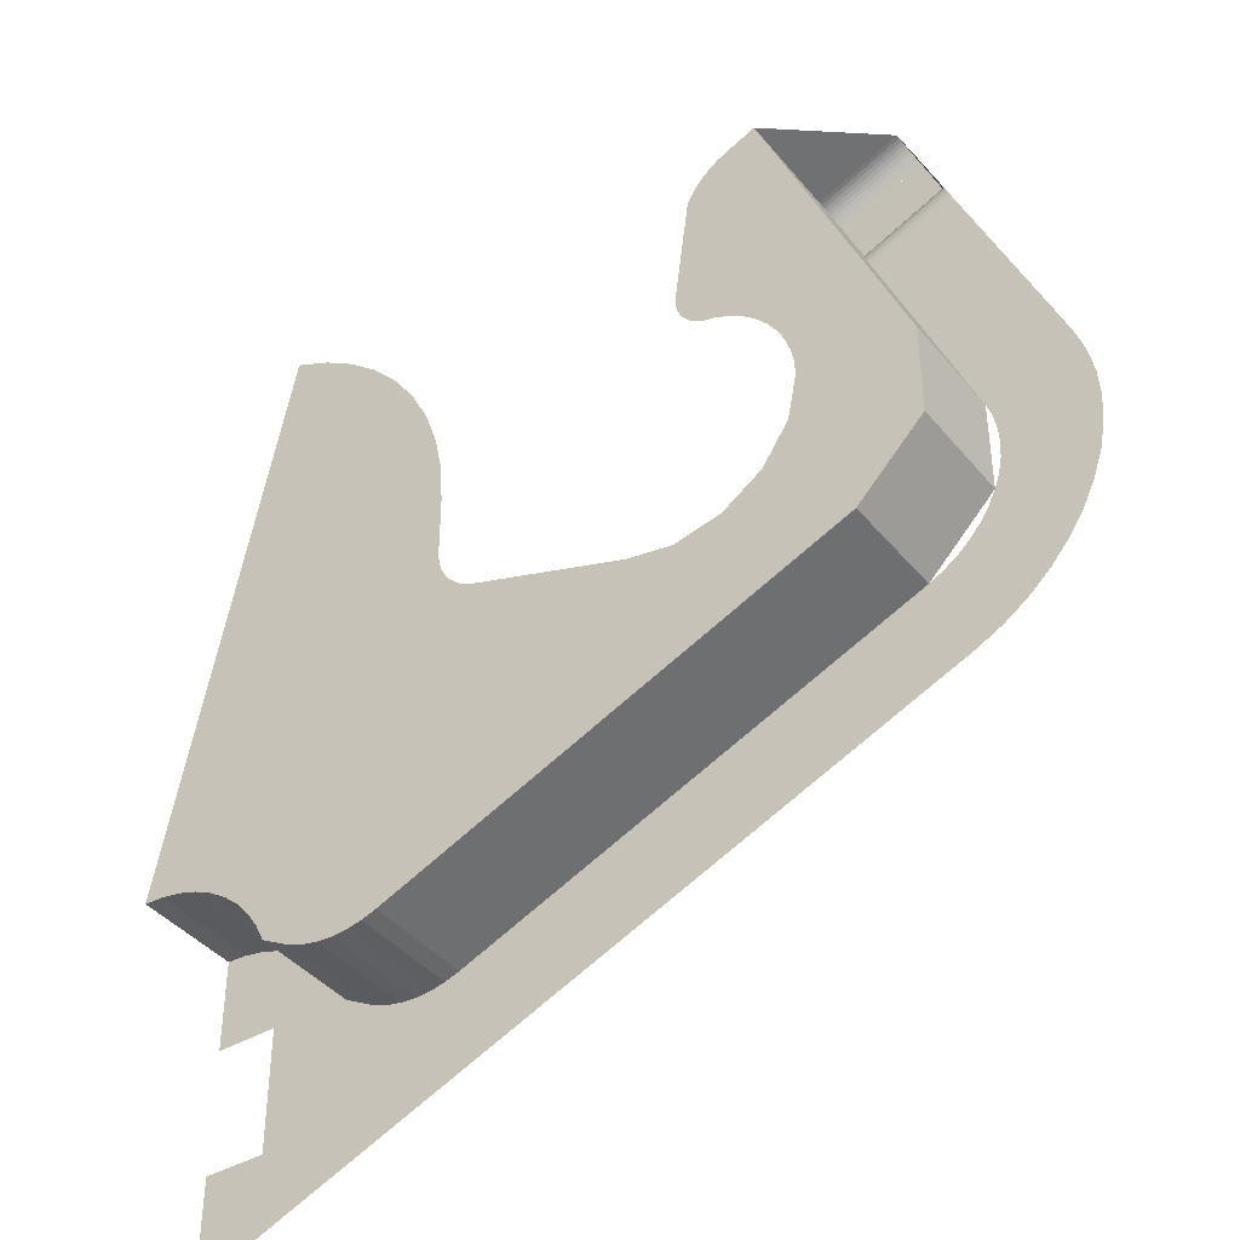
<metadata>
{"format":"obj","ext":"obj","renderer":"f3d","projection":"perspective","resolution":1024,"background":"white","views":[{"elev":-41.0,"azim":-144.4,"up":"+Z"}]}
</metadata>
<code>
v -0.25 0 -0.5
v -0.03263 0 -0.5021
v 0 0 -0.5
v -0.25 0 -0.5
v -0.0647 0 -0.5085
v -0.03263 0 -0.5021
v -0.25 0 -0.5
v -0.09567 0 -0.519
v -0.0647 0 -0.5085
v -0.25 0 -0.5
v -0.125 0 -0.5335
v -0.09567 0 -0.519
v -0.25 0 -0.5
v -0.1522 0 -0.5516
v -0.125 0 -0.5335
v -0.25 0 -0.5
v -0.1768 0 -0.5732
v -0.1522 0 -0.5516
v -0.25 0 -0.5
v -0.1983 0 -0.5978
v -0.1768 0 -0.5732
v -0.25 0 -0.5
v -0.2165 0 -0.625
v -0.1983 0 -0.5978
v -0.25 0 -0.5
v -0.231 0 -0.6543
v -0.2165 0 -0.625
v -0.28 0 -0.6821
v -0.4265 0 -0.6848
v -0.403 0 -0.6927
v -0.3039 0 -0.6909
v -0.3039 0 -0.6909
v -0.403 0 -0.6927
v -0.3785 0 -0.6973
v -0.3285 0 -0.6964
v -0.3285 0 -0.6964
v -0.3785 0 -0.6973
v -0.3535 0 -0.6985
v -0.5 0 0
v -0.4957 0 0.06525
v -0.4829 0 0.1294
v -0.5 0 0
v -0.4829 0 0.1294
v -0.462 0 0.1913
v -0.5 0 0
v -0.462 0 0.1913
v -0.433 0 0.25
v -0.5 0 0
v -0.433 0 0.25
v -0.3967 0 0.3044
v -0.5 0 0
v -0.3967 0 0.3044
v -0.3535 0 0.3535
v -0.5 0 0
v -0.3535 0 0.3535
v -0.3044 0 0.3967
v -0.5 0 0
v -0.3044 0 0.3967
v -0.25 0 0.433
v -0.5 0 0
v -0.25 0 0.433
v -0.1913 0 0.462
v -0.5 0 -0.2
v -0.5009 0 -0.113
v -0.5 0 -0.1
v -0.5 0 -0.2
v -0.5034 0 -0.1259
v -0.5009 0 -0.113
v -0.5 0 -0.2
v -0.5076 0 -0.1383
v -0.5034 0 -0.1259
v -0.5 0 -0.2
v -0.5134 0 -0.15
v -0.5076 0 -0.1383
v -0.5 0 -0.2
v -0.5207 0 -0.1609
v -0.5134 0 -0.15
v -0.5 0 -0.2
v -0.5293 0 -0.1707
v -0.5207 0 -0.1609
v -0.5 0 -0.2
v -0.5391 0 -0.1793
v -0.5293 0 -0.1707
v -0.5 0 -0.2
v -0.55 0 -0.1866
v -0.5391 0 -0.1793
v -0.5 0 -0.2
v -0.5617 0 -0.1924
v -0.55 0 -0.1866
v -1.1 0 0.1
v -1.098 0 -0.0739
v -1.1 0 -0.1
v -1.1 0 0.1
v -1.093 0 -0.04824
v -1.098 0 -0.0739
v -1.1 0 0.1
v -1.085 0 -0.02346
v -1.093 0 -0.04824
v -1.1 0 0.1
v -1.073 0 0
v -1.085 0 -0.02346
v -1.1 0 0.1
v -1.059 0 0.02176
v -1.073 0 0
v -1.1 0 0.1
v -1.041 0 0.04142
v -1.059 0 0.02176
v -1.1 0 0.1
v -1.022 0 0.05868
v -1.041 0 0.04142
v -1.1 0 0.1
v -1 0 0.0732
v -1.022 0 0.05868
v -1.1 0 0.1
v -0.9765 0 0.08478
v -1 0 0.0732
v -1.1 0 -0.3
v -1.085 0 -0.1765
v -1.1 0 -0.1
v -1.1 0 -0.3
v -1.041 0 -0.2414
v -1.085 0 -0.1765
v -1.1 0 -0.3
v -0.9765 0 -0.2848
v -1.041 0 -0.2414
v -1.1 0 -0.3
v -0.9 0 -0.3
v -0.9765 0 -0.2848
v -0.7 0 -0.3
v -0.8235 0 -0.2848
v -0.9 0 -0.3
v -1.285 0 -0.1235
v -1.285 0 -0.2765
v -1.177 0 -0.3848
v -0.91 0 0.16
v -0.9106 0 0.1502
v -0.9126 0 0.1406
v -0.91 0 0.16
v -0.9126 0 0.1406
v -0.9157 0 0.1313
v -0.91 0 0.16
v -0.9157 0 0.1313
v -0.9201 0 0.1225
v -0.91 0 0.16
v -0.9201 0 0.1225
v -0.9255 0 0.1143
v -0.91 0 0.16
v -0.9255 0 0.1143
v -0.932 0 0.107
v -0.91 0 0.16
v -0.932 0 0.107
v -0.9393 0 0.1005
v -0.91 0 0.16
v -0.9393 0 0.1005
v -0.9475 0 0.09505
v -0.91 0 0.16
v -0.9475 0 0.09505
v -0.9563 0 0.09071
v -0.9345 0 0.3478
v -1.002 0 0.4155
v -0.9875 0 0.4082
v -0.9417 0 0.3625
v -0.9417 0 0.3625
v -0.9875 0 0.4082
v -0.9739 0 0.3992
v -0.9508 0 0.3761
v -0.9508 0 0.3761
v -0.9739 0 0.3992
v -0.9616 0 0.3884
v -0.28 0 -0.6821
v -0.231 0 -0.6543
v -0.25 0 -0.5
v -0.4265 0 -0.6848
v -0.7 0 -0.3
v -0.5 0 -0.2
v -0.5617 0 -0.1924
v -0.8235 0 -0.2848
v -0.4265 0 -0.6848
v -0.25 0 -0.5
v -0.5 0 -0.2
v -0.7 0 -0.3
v -0.5 0 -0.2
v -0.25 0 -0.5
v 0 0 -0.5
v -0.5 0 -0.1
v -0.4265 0 -0.6848
v -0.7 0 -0.3
v -0.9 0 -0.3
v -1.177 0 -0.3848
v -0.4265 0 -0.6848
v -0.9 0 -0.3
v -1.1 0 -0.3
v -1.1 0 -0.3
v -1.1 0 -0.1
v -1.285 0 -0.1235
v -1.177 0 -0.3848
v -1.285 0 -0.1235
v -1.1 0 -0.1
v -1.1 0 0.1
v -0.5 0 0
v -0.5 0 -0.1
v 0 0 -0.5
v -0.1913 0 0.462
v -0.9765 0 0.08478
v -0.9563 0 0.09071
v -0.91 0 0.16
v -1.1 0 0.1
v -1.1 0 0.1
v -0.91 0 0.16
v -0.9345 0 0.3478
v -1.002 0 0.4155
v -1.053 0 0.4365
v -1.285 0 -0.1235
v -1.1 0 0.1
v -1.002 0 0.4155
v -0.403 -0.175 -0.6927
v -0.403 0 -0.6927
v -0.4265 0 -0.6848
v -0.4265 -0.175 -0.6848
v -0.3785 -0.175 -0.6973
v -0.3785 0 -0.6973
v -0.403 0 -0.6927
v -0.403 -0.175 -0.6927
v -0.3535 -0.175 -0.6985
v -0.3535 0 -0.6985
v -0.3785 0 -0.6973
v -0.3785 -0.175 -0.6973
v -0.3285 -0.175 -0.6964
v -0.3285 0 -0.6964
v -0.3535 0 -0.6985
v -0.3535 -0.175 -0.6985
v -0.3039 -0.175 -0.6909
v -0.3039 0 -0.6909
v -0.3285 0 -0.6964
v -0.3285 -0.175 -0.6964
v -0.28 -0.175 -0.6821
v -0.28 0 -0.6821
v -0.3039 0 -0.6909
v -0.3039 -0.175 -0.6909
v 0 -0.175 -0.5
v -0.03263 -0.175 -0.5021
v -0.03263 0 -0.5021
v 0 0 -0.5
v -0.03263 -0.175 -0.5021
v -0.0647 -0.175 -0.5085
v -0.0647 0 -0.5085
v -0.03263 0 -0.5021
v -0.0647 -0.175 -0.5085
v -0.09567 -0.175 -0.519
v -0.09567 0 -0.519
v -0.0647 0 -0.5085
v -0.09567 -0.175 -0.519
v -0.125 -0.175 -0.5335
v -0.125 0 -0.5335
v -0.09567 0 -0.519
v -0.125 -0.175 -0.5335
v -0.1522 -0.175 -0.5516
v -0.1522 0 -0.5516
v -0.125 0 -0.5335
v -0.1522 -0.175 -0.5516
v -0.1768 -0.175 -0.5732
v -0.1768 0 -0.5732
v -0.1522 0 -0.5516
v -0.1768 -0.175 -0.5732
v -0.1983 -0.175 -0.5978
v -0.1983 0 -0.5978
v -0.1768 0 -0.5732
v -0.1983 -0.175 -0.5978
v -0.2165 -0.175 -0.625
v -0.2165 0 -0.625
v -0.1983 0 -0.5978
v -0.2165 -0.175 -0.625
v -0.231 -0.175 -0.6543
v -0.231 0 -0.6543
v -0.2165 0 -0.625
v -1.285 0 -0.2765
v -1.285 0 -0.1235
v -1.285 -0.175 -0.1235
v -1.285 -0.175 -0.2765
v -1.177 0 -0.3848
v -1.285 0 -0.2765
v -1.285 -0.175 -0.2765
v -1.177 -0.175 -0.3848
v -0.28 0 -0.6821
v -0.28 -0.175 -0.6821
v -0.231 -0.175 -0.6543
v -0.231 0 -0.6543
v -1.177 0 -0.3848
v -1.177 -0.175 -0.3848
v -0.4265 -0.175 -0.6848
v -0.4265 0 -0.6848
v -1.285 -0.175 -0.1235
v -1.285 0 -0.1235
v -1.053 0 0.4365
v -1.129 -0.175 0.2517
v -1.101 -0.175 0.321
v -1.129 -0.175 0.2517
v -1.053 0 0.4365
v -1.101 -0.175 0.321
v -1.053 0 0.4365
v -1.053 -0.175 0.4365
v -1.377 -0.175 -0.08519
v -1.39 -0.175 -0.1224
v -1.293 -0.175 -0.1482
v -1.285 -0.175 -0.1235
v -1.39 -0.175 -0.1224
v -1.397 -0.175 -0.1608
v -1.298 -0.175 -0.1739
v -1.293 -0.175 -0.1482
v -1.397 -0.175 -0.1608
v -1.4 -0.175 -0.2
v -1.3 -0.175 -0.2
v -1.298 -0.175 -0.1739
v -1.4 -0.175 -0.2
v -1.397 -0.175 -0.2392
v -1.298 -0.175 -0.2261
v -1.3 -0.175 -0.2
v -1.397 -0.175 -0.2392
v -1.39 -0.175 -0.2777
v -1.293 -0.175 -0.2518
v -1.298 -0.175 -0.2261
v -1.39 -0.175 -0.2777
v -1.377 -0.175 -0.3148
v -1.285 -0.175 -0.2765
v -1.293 -0.175 -0.2518
v -1.377 -0.175 -0.3148
v -1.36 -0.175 -0.35
v -1.273 -0.175 -0.3
v -1.285 -0.175 -0.2765
v -1.36 -0.175 -0.35
v -1.338 -0.175 -0.3826
v -1.259 -0.175 -0.3217
v -1.273 -0.175 -0.3
v -1.338 -0.175 -0.3826
v -1.312 -0.175 -0.4121
v -1.241 -0.175 -0.3414
v -1.259 -0.175 -0.3217
v -1.312 -0.175 -0.4121
v -1.283 -0.175 -0.438
v -1.222 -0.175 -0.3587
v -1.241 -0.175 -0.3414
v -1.283 -0.175 -0.438
v -1.25 -0.175 -0.4598
v -1.2 -0.175 -0.3732
v -1.222 -0.175 -0.3587
v -1.25 -0.175 -0.4598
v -1.215 -0.175 -0.4772
v -1.177 -0.175 -0.3848
v -1.2 -0.175 -0.3732
v -1.423 -0.175 -0.06606
v -1.438 -0.175 -0.1094
v -1.39 -0.175 -0.1224
v -1.377 -0.175 -0.0852
v -1.438 -0.175 -0.1094
v -1.447 -0.175 -0.1543
v -1.397 -0.175 -0.1608
v -1.39 -0.175 -0.1224
v -1.447 -0.175 -0.1543
v -1.45 -0.175 -0.2
v -1.4 -0.175 -0.2
v -1.397 -0.175 -0.1608
v -1.45 -0.175 -0.2
v -1.447 -0.175 -0.2457
v -1.397 -0.175 -0.2392
v -1.4 -0.175 -0.2
v -1.447 -0.175 -0.2457
v -1.438 -0.175 -0.2906
v -1.39 -0.175 -0.2777
v -1.397 -0.175 -0.2392
v -1.438 -0.175 -0.2906
v -1.423 -0.175 -0.3339
v -1.377 -0.175 -0.3148
v -1.39 -0.175 -0.2777
v -1.423 -0.175 -0.3339
v -1.403 -0.175 -0.375
v -1.36 -0.175 -0.35
v -1.377 -0.175 -0.3148
v -1.403 -0.175 -0.375
v -1.378 -0.175 -0.4131
v -1.338 -0.175 -0.3826
v -1.36 -0.175 -0.35
v -1.378 -0.175 -0.4131
v -1.347 -0.175 -0.4475
v -1.312 -0.175 -0.4121
v -1.338 -0.175 -0.3826
v -1.347 -0.175 -0.4475
v -1.313 -0.175 -0.4777
v -1.283 -0.175 -0.438
v -1.312 -0.175 -0.4121
v -1.313 -0.175 -0.4777
v -1.275 -0.175 -0.5031
v -1.25 -0.175 -0.4598
v -1.283 -0.175 -0.438
v -1.275 -0.175 -0.5031
v -1.234 -0.175 -0.5234
v -1.215 -0.175 -0.4772
v -1.25 -0.175 -0.4598
v -0.403 -0.175 -0.6927
v -0.4265 -0.175 -0.6848
v -0.251 -0.175 -0.7575
v -0.3785 -0.175 -0.6973
v -0.403 -0.175 -0.6927
v -0.251 -0.175 -0.7575
v -0.3535 -0.175 -0.6985
v -0.3785 -0.175 -0.6973
v -0.251 -0.175 -0.7575
v -0.3285 -0.175 -0.6964
v -0.3535 -0.175 -0.6985
v -0.251 -0.175 -0.7575
v -0.3039 -0.175 -0.6909
v -0.3285 -0.175 -0.6964
v -0.251 -0.175 -0.7575
v -0.28 -0.175 -0.6821
v -0.3039 -0.175 -0.6909
v -0.251 -0.175 -0.7575
v 0 -0.175 -0.5
v -0.03263 -0.175 -0.5021
v -0.0647 -0.175 -0.5085
v 0 -0.175 -0.5
v -0.0647 -0.175 -0.5085
v -0.09567 -0.175 -0.519
v 0 -0.175 -0.5
v -0.09567 -0.175 -0.519
v -0.125 -0.175 -0.5335
v 0 -0.175 -0.5
v -0.125 -0.175 -0.5335
v -0.1522 -0.175 -0.5516
v 0 -0.175 -0.5
v -0.1522 -0.175 -0.5516
v -0.1768 -0.175 -0.5732
v 0 -0.175 -0.5
v -0.1768 -0.175 -0.5732
v -0.1983 -0.175 -0.5978
v 0 -0.175 -0.5
v -0.1983 -0.175 -0.5978
v -0.2165 -0.175 -0.625
v 0 -0.175 -0.5
v -0.2165 -0.175 -0.625
v -0.231 -0.175 -0.6543
v -0.4265 -0.175 -0.6848
v -1.215 -0.175 -0.4772
v -1.234 -0.175 -0.5234
v -0.09567 -0.175 -0.981
v -1.177 -0.175 -0.3848
v -1.215 -0.175 -0.4772
v -0.4265 -0.175 -0.6848
v -1.053 -0.175 0.4365
v -1.053 -0.1815 0.4361
v -1.192 -0.1815 0.4935
v -1.191 -0.175 0.4939
v -1.053 -0.1815 0.4361
v -1.053 -0.1879 0.4349
v -1.192 -0.1879 0.4923
v -1.192 -0.1815 0.4935
v -1.053 -0.1879 0.4349
v -1.054 -0.1941 0.433
v -1.193 -0.1941 0.4904
v -1.192 -0.1879 0.4923
v -1.054 -0.1941 0.433
v -1.055 -0.2 0.4303
v -1.194 -0.2 0.4877
v -1.193 -0.1941 0.4904
v -1.055 -0.2 0.4303
v -1.057 -0.2054 0.4269
v -1.195 -0.2054 0.4843
v -1.194 -0.2 0.4877
v -1.057 -0.2054 0.4269
v -1.058 -0.2104 0.4229
v -1.197 -0.2104 0.4803
v -1.195 -0.2054 0.4843
v -1.058 -0.2104 0.4229
v -1.06 -0.2147 0.4184
v -1.199 -0.2147 0.4758
v -1.197 -0.2104 0.4803
v -1.06 -0.2147 0.4184
v -1.062 -0.2183 0.4134
v -1.201 -0.2183 0.4708
v -1.199 -0.2147 0.4758
v -1.062 -0.2183 0.4134
v -1.065 -0.2212 0.408
v -1.203 -0.2212 0.4654
v -1.201 -0.2183 0.4708
v -1.191 -0.175 0.4939
v -1.192 -0.1815 0.4935
v -1.192 -0.1879 0.4923
v -1.191 -0.175 0.4939
v -1.192 -0.1879 0.4923
v -1.193 -0.1941 0.4904
v -1.191 -0.175 0.4939
v -1.193 -0.1941 0.4904
v -1.194 -0.2 0.4877
v -1.191 -0.175 0.4939
v -1.194 -0.2 0.4877
v -1.195 -0.2054 0.4843
v -1.191 -0.175 0.4939
v -1.195 -0.2054 0.4843
v -1.197 -0.2104 0.4803
v -1.191 -0.175 0.4939
v -1.197 -0.2104 0.4803
v -1.199 -0.2147 0.4758
v -1.191 -0.175 0.4939
v -1.199 -0.2147 0.4758
v -1.201 -0.2183 0.4708
v -1.191 -0.175 0.4939
v -1.201 -0.2183 0.4708
v -1.203 -0.2212 0.4654
v -1.053 -0.175 0.4365
v -1.053 -0.1815 0.4361
v -1.053 -0.1879 0.4349
v -1.053 -0.175 0.4365
v -1.053 -0.1879 0.4349
v -1.054 -0.1941 0.433
v -1.053 -0.175 0.4365
v -1.054 -0.1941 0.433
v -1.055 -0.2 0.4303
v -1.053 -0.175 0.4365
v -1.055 -0.2 0.4303
v -1.057 -0.2054 0.4269
v -1.053 -0.175 0.4365
v -1.057 -0.2054 0.4269
v -1.058 -0.2104 0.4229
v -1.053 -0.175 0.4365
v -1.058 -0.2104 0.4229
v -1.06 -0.2147 0.4184
v -1.053 -0.175 0.4365
v -1.06 -0.2147 0.4184
v -1.062 -0.2183 0.4134
v -1.053 -0.175 0.4365
v -1.062 -0.2183 0.4134
v -1.065 -0.2212 0.408
v -1.126 -0.1756 0.2607
v -1.264 -0.1756 0.3181
v -1.268 -0.175 0.3091
v -1.129 -0.175 0.2517
v -1.122 -0.1776 0.2696
v -1.261 -0.1776 0.327
v -1.264 -0.1756 0.3181
v -1.126 -0.1756 0.2607
v -1.118 -0.1807 0.2782
v -1.257 -0.1807 0.3356
v -1.261 -0.1776 0.327
v -1.122 -0.1776 0.2696
v -1.115 -0.185 0.2863
v -1.254 -0.185 0.3438
v -1.257 -0.1807 0.3356
v -1.118 -0.1807 0.2782
v -1.112 -0.1905 0.2939
v -1.25 -0.1905 0.3513
v -1.254 -0.185 0.3438
v -1.115 -0.185 0.2863
v -1.109 -0.197 0.3007
v -1.248 -0.197 0.3581
v -1.25 -0.1905 0.3513
v -1.112 -0.1905 0.2939
v -1.264 -0.1756 0.3181
v -1.268 -0.175 0.3091
v -1.239 -0.175 0.3784
v -1.261 -0.1776 0.327
v -1.264 -0.1756 0.3181
v -1.239 -0.175 0.3784
v -1.257 -0.1807 0.3356
v -1.261 -0.1776 0.327
v -1.239 -0.175 0.3784
v -1.254 -0.185 0.3438
v -1.257 -0.1807 0.3356
v -1.239 -0.175 0.3784
v -1.25 -0.1905 0.3513
v -1.254 -0.185 0.3438
v -1.239 -0.175 0.3784
v -1.248 -0.197 0.3581
v -1.25 -0.1905 0.3513
v -1.239 -0.175 0.3784
v -1.126 -0.1756 0.2607
v -1.129 -0.175 0.2517
v -1.101 -0.175 0.321
v -1.122 -0.1776 0.2696
v -1.126 -0.1756 0.2607
v -1.101 -0.175 0.321
v -1.118 -0.1807 0.2782
v -1.122 -0.1776 0.2696
v -1.101 -0.175 0.321
v -1.115 -0.185 0.2863
v -1.118 -0.1807 0.2782
v -1.101 -0.175 0.321
v -1.112 -0.1905 0.2939
v -1.115 -0.185 0.2863
v -1.101 -0.175 0.321
v -1.109 -0.197 0.3007
v -1.112 -0.1905 0.2939
v -1.101 -0.175 0.321
v -1.065 -0.2212 0.408
v -1.203 -0.2212 0.4654
v -1.227 -0.25 0.4071
v -1.089 -0.25 0.3497
v -1.227 -0.25 0.4071
v -1.248 -0.197 0.3581
v -1.109 -0.197 0.3007
v -1.089 -0.25 0.3497
v -1.248 -0.197 0.3581
v -1.203 -0.2212 0.4654
v -1.191 -0.175 0.4939
v -1.239 -0.175 0.3784
v -1.227 -0.25 0.4071
v -1.203 -0.2212 0.4654
v -1.248 -0.197 0.3581
v -1.065 -0.2212 0.408
v -1.109 -0.197 0.3007
v -1.101 -0.175 0.321
v -1.053 -0.175 0.4365
v -1.065 -0.2212 0.408
v -1.089 -0.25 0.3497
v -1.109 -0.197 0.3007
v -1.423 -0.175 -0.06606
v -1.377 -0.175 -0.0852
v -1.129 -0.175 0.2517
v -1.268 -0.175 0.3091
v -1.129 -0.175 0.2517
v -1.377 -0.175 -0.0852
v -1.285 -0.175 -0.1235
v -1.053 -0.175 0.4365
v -1.053 0 0.4365
v -1.191 -0.175 0.4939
v 0 -0.175 -1
v -0.03263 -0.175 -0.9979
v -0.0647 -0.175 -0.9915
v -0.09567 -0.175 -0.981
v 0 -0.175 -0.65
v 0 -0.175 -0.5
v -0.1 -0.175 -0.65
v -0.1 -0.175 -0.65
v 0 -0.175 -0.5
v -0.231 -0.175 -0.6543
v -0.1 -0.175 -0.75
v -0.1 -0.175 -0.65
v -0.231 -0.175 -0.6543
v -0.231 -0.175 -0.6543
v -0.28 -0.175 -0.6821
v -0.1 -0.175 -0.75
v -0.1 -0.175 -0.85
v -0.1 -0.175 -0.75
v -0.28 -0.175 -0.6821
v -0.28 -0.175 -0.6821
v -0.251 -0.175 -0.7575
v -0.1 -0.175 -0.85
v 0 -0.175 -1
v 0 -0.175 -0.85
v -0.1 -0.175 -0.85
v -0.09567 -0.175 -0.981
v -0.09567 -0.175 -0.981
v -0.1 -0.175 -0.85
v -0.251 -0.175 -0.7575
v -0.4265 -0.175 -0.6848
g mesh7066754
f 1 2 3
f 4 5 6
f 7 8 9
f 10 11 12
f 13 14 15
f 16 17 18
f 19 20 21
f 22 23 24
f 25 26 27
g mesh7066756
f 28 29 30
f 30 31 28
f 32 33 34
f 34 35 32
f 36 37 38
g mesh7066758
f 39 41 40
f 42 44 43
f 45 47 46
f 48 50 49
f 51 53 52
f 54 56 55
f 57 59 58
f 60 62 61
g mesh7066760
f 63 65 64
f 66 68 67
f 69 71 70
f 72 74 73
f 75 77 76
f 78 80 79
f 81 83 82
f 84 86 85
f 87 89 88
g mesh7066762
f 90 92 91
f 93 95 94
f 96 98 97
f 99 101 100
f 102 104 103
f 105 107 106
f 108 110 109
f 111 113 112
f 114 116 115
g mesh7066764
f 117 118 119
f 120 121 122
f 123 124 125
f 126 127 128
f 129 130 131
g mesh7066766
f 132 133 134
g mesh7066768
f 135 137 136
f 138 140 139
f 141 143 142
f 144 146 145
f 147 149 148
f 150 152 151
f 153 155 154
f 156 158 157
g mesh7066770
f 159 161 160
f 161 159 162
f 163 165 164
f 165 163 166
f 167 169 168
f 170 171 172
f 172 173 170
f 174 175 176
f 176 177 174
f 178 179 180
f 180 181 178
f 182 183 184
f 184 185 182
f 186 187 188
f 189 190 191
f 191 192 189
f 193 194 195
f 195 196 193
f 197 198 199
f 200 201 202
f 202 203 200
f 204 205 206
f 206 207 204
f 208 209 210
f 210 211 208
f 212 213 214
f 214 215 212
g mesh7066776
f 216 217 218
f 218 219 216
f 220 221 222
f 222 223 220
f 224 225 226
f 226 227 224
f 228 229 230
f 230 231 228
f 232 233 234
f 234 235 232
f 236 237 238
f 238 239 236
g mesh7066782
f 240 242 241
f 242 240 243
f 244 246 245
f 246 244 247
f 248 250 249
f 250 248 251
f 252 254 253
f 254 252 255
f 256 258 257
f 258 256 259
f 260 262 261
f 262 260 263
f 264 266 265
f 266 264 267
f 268 270 269
f 270 268 271
f 272 274 273
f 274 272 275
g mesh7066786
f 276 277 278
f 278 279 276
f 280 281 282
f 282 283 280
g mesh7066790
f 284 285 286
f 286 287 284
g mesh7066792
f 288 289 290
f 290 291 288
f 292 293 294
f 294 295 292
f 296 297 298
f 299 300 301
g mesh7066795
f 302 303 304
f 304 305 302
f 306 307 308
f 308 309 306
f 310 311 312
f 312 313 310
f 314 315 316
f 316 317 314
f 318 319 320
f 320 321 318
f 322 323 324
f 324 325 322
f 326 327 328
f 328 329 326
f 330 331 332
f 332 333 330
f 334 335 336
f 336 337 334
f 338 339 340
f 340 341 338
f 342 343 344
f 344 345 342
f 346 347 348
f 348 349 346
g mesh7066797
f 350 351 352
f 352 353 350
f 354 355 356
f 356 357 354
f 358 359 360
f 360 361 358
f 362 363 364
f 364 365 362
f 366 367 368
f 368 369 366
f 370 371 372
f 372 373 370
f 374 375 376
f 376 377 374
f 378 379 380
f 380 381 378
f 382 383 384
f 384 385 382
f 386 387 388
f 388 389 386
f 390 391 392
f 392 393 390
f 394 395 396
f 396 397 394
g mesh7066799
f 398 399 400
f 401 402 403
f 404 405 406
f 407 408 409
f 410 411 412
f 413 414 415
g mesh7066801
f 416 417 418
f 419 420 421
f 422 423 424
f 425 426 427
f 428 429 430
f 431 432 433
f 434 435 436
f 437 438 439
f 440 441 442
f 442 443 440
f 444 445 446
g mesh7066807
f 447 449 448
f 449 447 450
f 451 453 452
f 453 451 454
f 455 457 456
f 457 455 458
f 459 461 460
f 461 459 462
f 463 465 464
f 465 463 466
f 467 469 468
f 469 467 470
f 471 473 472
f 473 471 474
f 475 477 476
f 477 475 478
f 479 481 480
f 481 479 482
g mesh7066809
f 483 485 484
f 486 488 487
f 489 491 490
f 492 494 493
f 495 497 496
f 498 500 499
f 501 503 502
f 504 506 505
g mesh7066811
f 507 508 509
f 510 511 512
f 513 514 515
f 516 517 518
f 519 520 521
f 522 523 524
f 525 526 527
f 528 529 530
g mesh7066816
f 531 532 533
f 533 534 531
f 535 536 537
f 537 538 535
f 539 540 541
f 541 542 539
f 543 544 545
f 545 546 543
f 547 548 549
f 549 550 547
f 551 552 553
f 553 554 551
g mesh7066819
f 555 557 556
f 558 560 559
f 561 563 562
f 564 566 565
f 567 569 568
f 570 572 571
g mesh7066821
f 573 574 575
f 576 577 578
f 579 580 581
f 582 583 584
f 585 586 587
f 588 589 590
g mesh7066823
f 591 592 593
f 593 594 591
g mesh7066825
f 595 596 597
f 597 598 595
f 599 600 601
f 601 602 599
f 603 604 605
f 606 607 608
f 608 609 606
f 610 611 612
f 613 614 615
f 615 616 613
f 617 618 619
f 620 621 622
g mesh7066827
f 623 625 624
f 625 623 626
g mesh7066829
f 627 628 629
f 630 631 632
f 633 634 635
f 636 637 638
f 639 640 641
f 642 643 644
f 645 646 647
f 647 648 645
f 649 650 651
f 651 652 649

</code>
